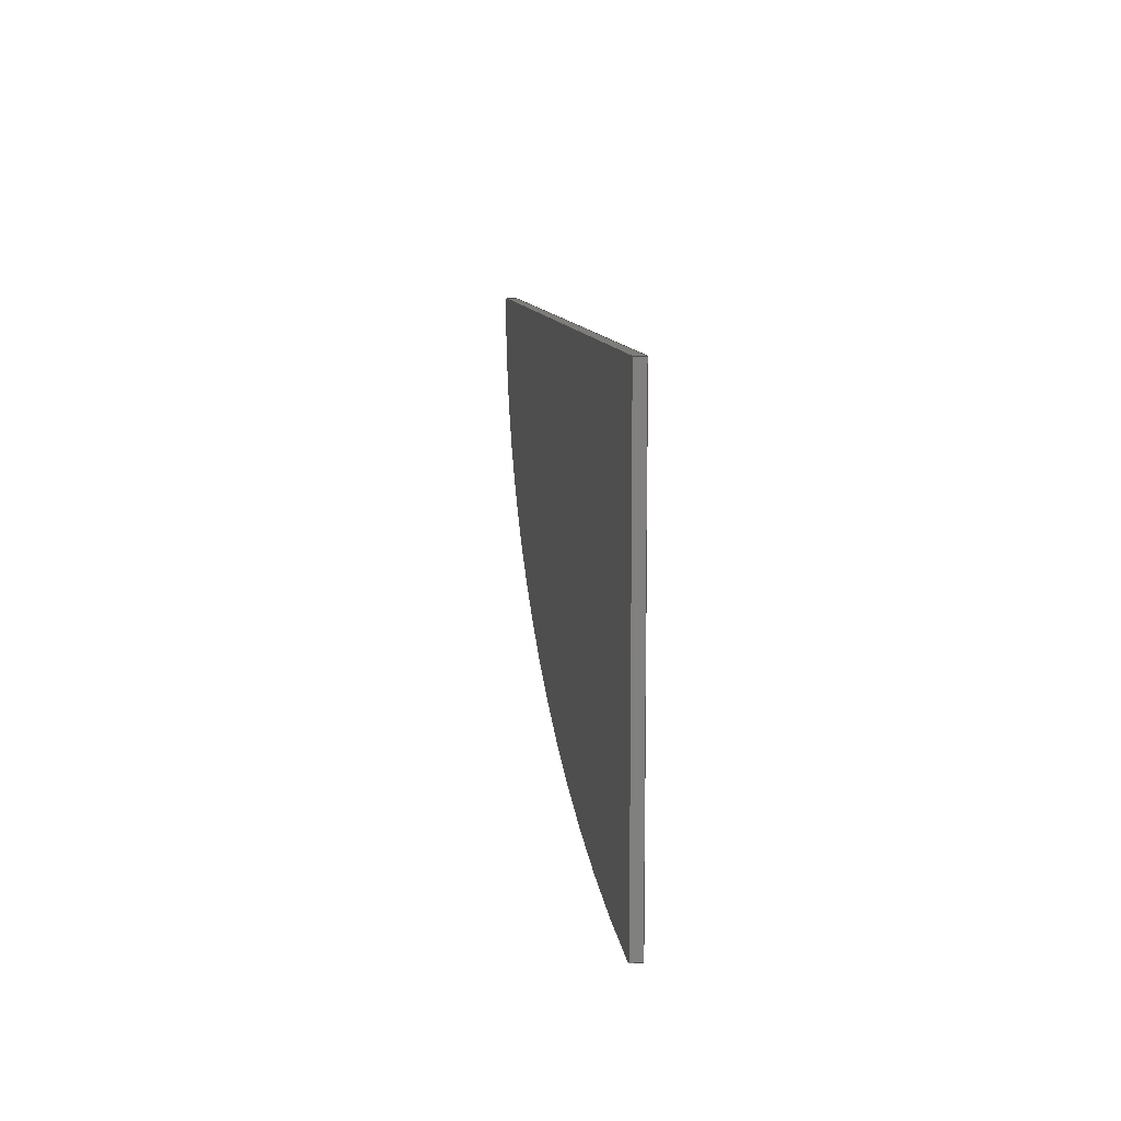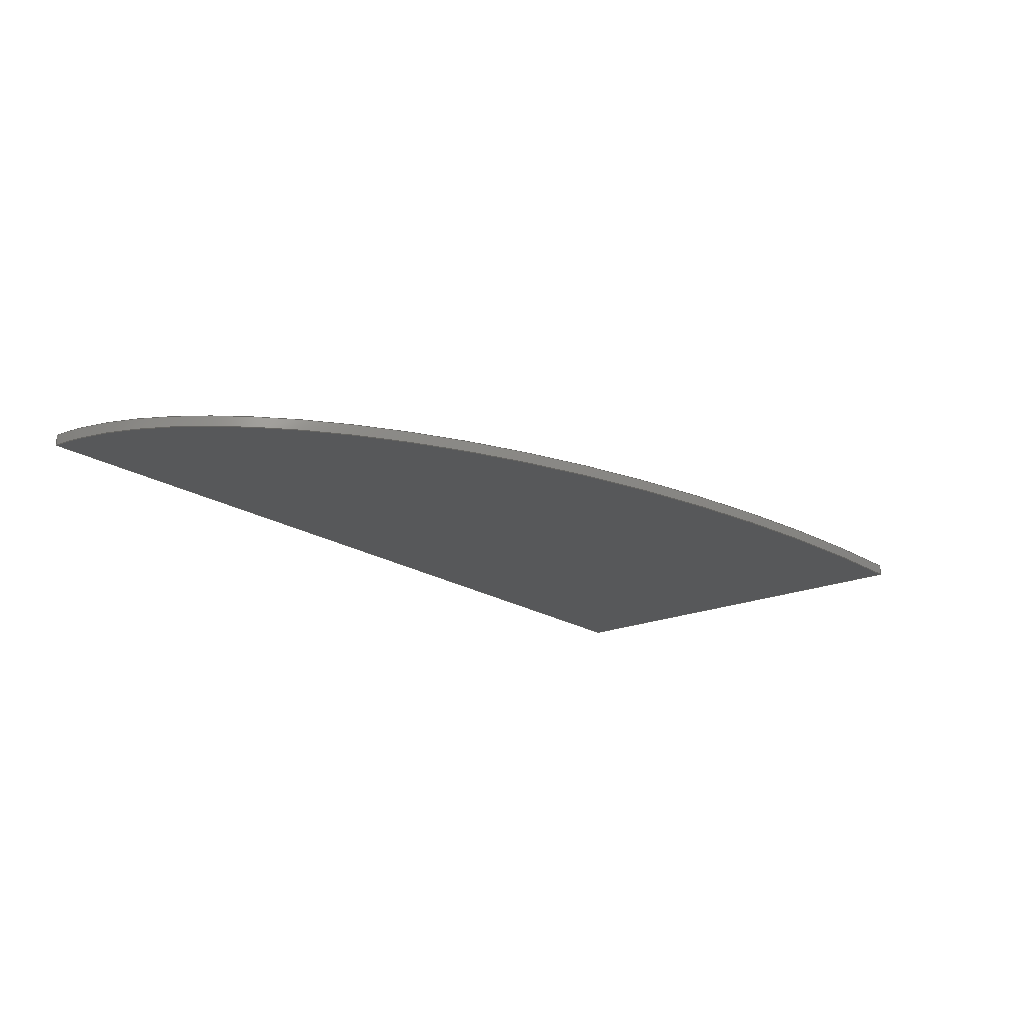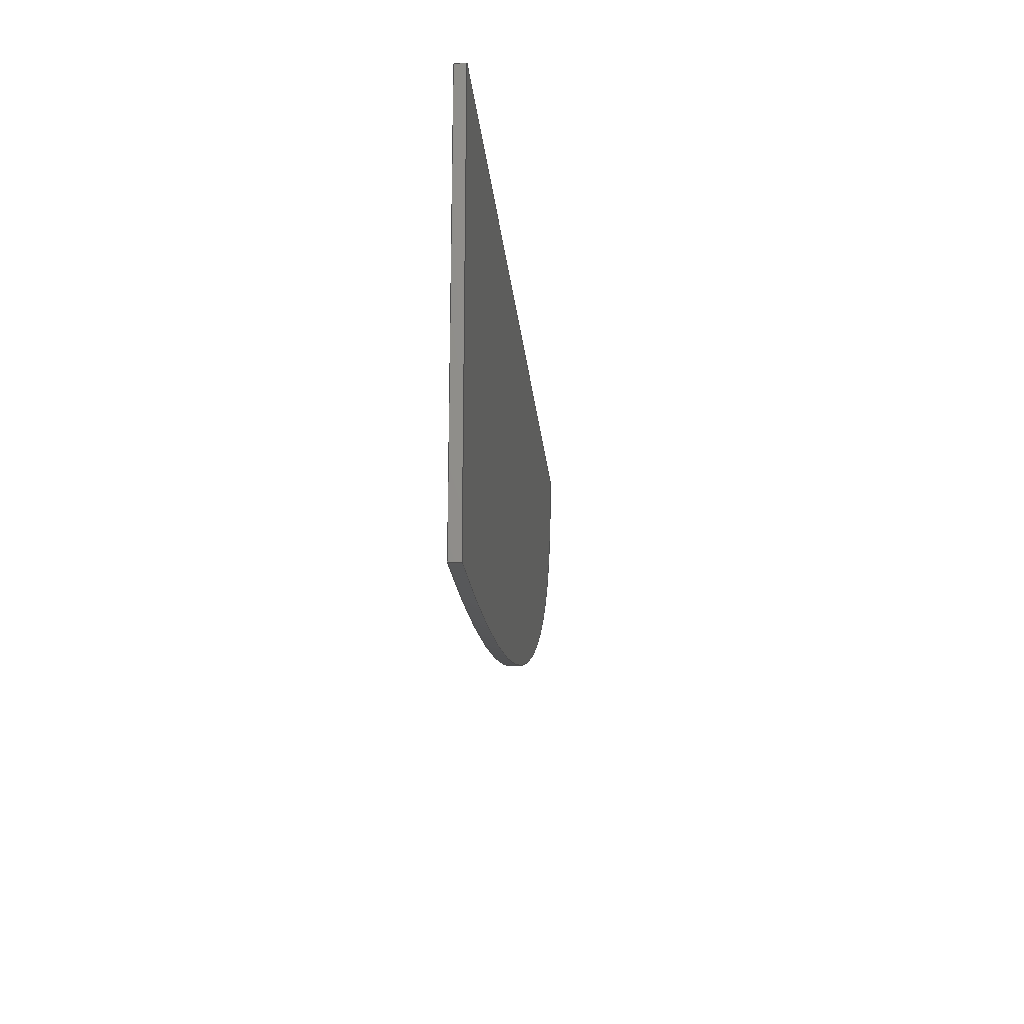
<metadata>
{"format":"step","ext":"step","renderer":"f3d","projection":"perspective","resolution":1024,"background":"white","views":[{"elev":9.4,"azim":83.2,"up":"+Y"},{"elev":-19.2,"azim":-51.0,"up":"+Z"},{"elev":-21.2,"azim":95.3,"up":"+Y"}]}
</metadata>
<code>
ISO-10303-21;
DATA;
#1 = APPLICATION_PROTOCOL_DEFINITION('international standard',
  'automotive_design',2000,#2);
#2 = APPLICATION_CONTEXT(
  'core data for automotive mechanical design processes');
#3 = SHAPE_DEFINITION_REPRESENTATION(#4,#10);
#4 = PRODUCT_DEFINITION_SHAPE('','',#5);
#5 = PRODUCT_DEFINITION('design','',#6,#9);
#6 = PRODUCT_DEFINITION_FORMATION('','',#7);
#7 = PRODUCT('Extrude001 (Mirror #1)','Extrude001 (Mirror #1)','',(#8));
#8 = PRODUCT_CONTEXT('',#2,'mechanical');
#9 = PRODUCT_DEFINITION_CONTEXT('part definition',#2,'design');
#10 = ADVANCED_BREP_SHAPE_REPRESENTATION('',(#11,#15),#280);
#11 = AXIS2_PLACEMENT_3D('',#12,#13,#14);
#12 = CARTESIAN_POINT('',(0,0,0));
#13 = DIRECTION('',(0,0,1));
#14 = DIRECTION('',(1,0,-0));
#15 = MANIFOLD_SOLID_BREP('',#16);
#16 = CLOSED_SHELL('',(#17,#140,#221,#268,#274));
#17 = ADVANCED_FACE('',(#18),#32,.T.);
#18 = FACE_BOUND('',#19,.F.);
#19 = EDGE_LOOP('',(#20,#55,#83,#114));
#20 = ORIENTED_EDGE('',*,*,#21,.T.);
#21 = EDGE_CURVE('',#22,#24,#26,.T.);
#22 = VERTEX_POINT('',#23);
#23 = CARTESIAN_POINT('',(1.177e-22,-1.503e-25,-0.4));
#24 = VERTEX_POINT('',#25);
#25 = CARTESIAN_POINT('',(1.177e-22,-1.503e-25,0.4));
#26 = SURFACE_CURVE('',#27,(#31,#43),.PCURVE_S1);
#27 = LINE('',#28,#29);
#28 = CARTESIAN_POINT('',(1.177e-22,-1.503e-25,-0.4));
#29 = VECTOR('',#30,1);
#30 = DIRECTION('',(-0,-0,1));
#31 = PCURVE('',#32,#37);
#32 = PLANE('',#33);
#33 = AXIS2_PLACEMENT_3D('',#34,#35,#36);
#34 = CARTESIAN_POINT('',(1.177e-22,-1.503e-25,-0.4));
#35 = DIRECTION('',(-1.161e-16,1,-0));
#36 = DIRECTION('',(1,1.161e-16,0));
#37 = DEFINITIONAL_REPRESENTATION('',(#38),#42);
#38 = LINE('',#39,#40);
#39 = CARTESIAN_POINT('',(-0,-0));
#40 = VECTOR('',#41,1);
#41 = DIRECTION('',(-0,-1));
#42 = ( GEOMETRIC_REPRESENTATION_CONTEXT(2) 
PARAMETRIC_REPRESENTATION_CONTEXT() REPRESENTATION_CONTEXT('2D SPACE',''
  ) );
#43 = PCURVE('',#44,#49);
#44 = PLANE('',#45);
#45 = AXIS2_PLACEMENT_3D('',#46,#47,#48);
#46 = CARTESIAN_POINT('',(1.177e-22,-1.503e-25,-0.4));
#47 = DIRECTION('',(-1,3.679e-24,-0));
#48 = DIRECTION('',(3.679e-24,1,0));
#49 = DEFINITIONAL_REPRESENTATION('',(#50),#54);
#50 = LINE('',#51,#52);
#51 = CARTESIAN_POINT('',(-0,-0));
#52 = VECTOR('',#53,1);
#53 = DIRECTION('',(-0,-1));
#54 = ( GEOMETRIC_REPRESENTATION_CONTEXT(2) 
PARAMETRIC_REPRESENTATION_CONTEXT() REPRESENTATION_CONTEXT('2D SPACE',''
  ) );
#55 = ORIENTED_EDGE('',*,*,#56,.T.);
#56 = EDGE_CURVE('',#24,#57,#59,.T.);
#57 = VERTEX_POINT('',#58);
#58 = CARTESIAN_POINT('',(-67.5,-7.838e-15,0.4));
#59 = SURFACE_CURVE('',#60,(#64,#71),.PCURVE_S1);
#60 = LINE('',#61,#62);
#61 = CARTESIAN_POINT('',(1.177e-22,-1.503e-25,0.4));
#62 = VECTOR('',#63,1);
#63 = DIRECTION('',(-1,-1.161e-16,-0));
#64 = PCURVE('',#32,#65);
#65 = DEFINITIONAL_REPRESENTATION('',(#66),#70);
#66 = LINE('',#67,#68);
#67 = CARTESIAN_POINT('',(-0,-0.8));
#68 = VECTOR('',#69,1);
#69 = DIRECTION('',(-1,0));
#70 = ( GEOMETRIC_REPRESENTATION_CONTEXT(2) 
PARAMETRIC_REPRESENTATION_CONTEXT() REPRESENTATION_CONTEXT('2D SPACE',''
  ) );
#71 = PCURVE('',#72,#77);
#72 = PLANE('',#73);
#73 = AXIS2_PLACEMENT_3D('',#74,#75,#76);
#74 = CARTESIAN_POINT('',(-29.4,-12.68,0.4));
#75 = DIRECTION('',(-1.334e-34,-1.225e-33,1));
#76 = DIRECTION('',(0,-1,-1.225e-33));
#77 = DEFINITIONAL_REPRESENTATION('',(#78),#82);
#78 = LINE('',#79,#80);
#79 = CARTESIAN_POINT('',(-12.68,29.4));
#80 = VECTOR('',#81,1);
#81 = DIRECTION('',(1.161e-16,-1));
#82 = ( GEOMETRIC_REPRESENTATION_CONTEXT(2) 
PARAMETRIC_REPRESENTATION_CONTEXT() REPRESENTATION_CONTEXT('2D SPACE',''
  ) );
#83 = ORIENTED_EDGE('',*,*,#84,.F.);
#84 = EDGE_CURVE('',#85,#57,#87,.T.);
#85 = VERTEX_POINT('',#86);
#86 = CARTESIAN_POINT('',(-67.5,-7.838e-15,-0.4));
#87 = SURFACE_CURVE('',#88,(#92,#99),.PCURVE_S1);
#88 = LINE('',#89,#90);
#89 = CARTESIAN_POINT('',(-67.5,-7.838e-15,-0.4));
#90 = VECTOR('',#91,1);
#91 = DIRECTION('',(-0,-0,1));
#92 = PCURVE('',#32,#93);
#93 = DEFINITIONAL_REPRESENTATION('',(#94),#98);
#94 = LINE('',#95,#96);
#95 = CARTESIAN_POINT('',(-67.5,0));
#96 = VECTOR('',#97,1);
#97 = DIRECTION('',(-0,-1));
#98 = ( GEOMETRIC_REPRESENTATION_CONTEXT(2) 
PARAMETRIC_REPRESENTATION_CONTEXT() REPRESENTATION_CONTEXT('2D SPACE',''
  ) );
#99 = PCURVE('',#100,#108);
#100 = SURFACE_OF_LINEAR_EXTRUSION('',#101,#106);
#101 = ELLIPSE('',#102,67.5,32);
#102 = AXIS2_PLACEMENT_3D('',#103,#104,#105);
#103 = CARTESIAN_POINT('',(1.177e-22,-1.503e-25,-0.4)
  );
#104 = DIRECTION('',(0,-0,-1));
#105 = DIRECTION('',(-1,7.251e-27,-0));
#106 = VECTOR('',#107,1);
#107 = DIRECTION('',(0,-0,-1));
#108 = DEFINITIONAL_REPRESENTATION('',(#109),#113);
#109 = LINE('',#110,#111);
#110 = CARTESIAN_POINT('',(6.283,0));
#111 = VECTOR('',#112,1);
#112 = DIRECTION('',(0,-1));
#113 = ( GEOMETRIC_REPRESENTATION_CONTEXT(2) 
PARAMETRIC_REPRESENTATION_CONTEXT() REPRESENTATION_CONTEXT('2D SPACE',''
  ) );
#114 = ORIENTED_EDGE('',*,*,#115,.F.);
#115 = EDGE_CURVE('',#22,#85,#116,.T.);
#116 = SURFACE_CURVE('',#117,(#121,#128),.PCURVE_S1);
#117 = LINE('',#118,#119);
#118 = CARTESIAN_POINT('',(1.177e-22,-1.503e-25,-0.4)
  );
#119 = VECTOR('',#120,1);
#120 = DIRECTION('',(-1,-1.161e-16,-0));
#121 = PCURVE('',#32,#122);
#122 = DEFINITIONAL_REPRESENTATION('',(#123),#127);
#123 = LINE('',#124,#125);
#124 = CARTESIAN_POINT('',(-0,-0));
#125 = VECTOR('',#126,1);
#126 = DIRECTION('',(-1,0));
#127 = ( GEOMETRIC_REPRESENTATION_CONTEXT(2) 
PARAMETRIC_REPRESENTATION_CONTEXT() REPRESENTATION_CONTEXT('2D SPACE',''
  ) );
#128 = PCURVE('',#129,#134);
#129 = PLANE('',#130);
#130 = AXIS2_PLACEMENT_3D('',#131,#132,#133);
#131 = CARTESIAN_POINT('',(-29.4,-12.68,-0.4));
#132 = DIRECTION('',(-1.334e-34,-1.225e-33,1));
#133 = DIRECTION('',(0,-1,-1.225e-33));
#134 = DEFINITIONAL_REPRESENTATION('',(#135),#139);
#135 = LINE('',#136,#137);
#136 = CARTESIAN_POINT('',(-12.68,29.4));
#137 = VECTOR('',#138,1);
#138 = DIRECTION('',(1.161e-16,-1));
#139 = ( GEOMETRIC_REPRESENTATION_CONTEXT(2) 
PARAMETRIC_REPRESENTATION_CONTEXT() REPRESENTATION_CONTEXT('2D SPACE',''
  ) );
#140 = ADVANCED_FACE('',(#141),#100,.T.);
#141 = FACE_BOUND('',#142,.T.);
#142 = EDGE_LOOP('',(#143,#168,#194,#195));
#143 = ORIENTED_EDGE('',*,*,#144,.T.);
#144 = EDGE_CURVE('',#145,#147,#149,.T.);
#145 = VERTEX_POINT('',#146);
#146 = CARTESIAN_POINT('',(6.2e-15,-32,-0.4));
#147 = VERTEX_POINT('',#148);
#148 = CARTESIAN_POINT('',(6.2e-15,-32,0.4));
#149 = SURFACE_CURVE('',#150,(#154,#161),.PCURVE_S1);
#150 = LINE('',#151,#152);
#151 = CARTESIAN_POINT('',(6.2e-15,-32,-0.4));
#152 = VECTOR('',#153,1);
#153 = DIRECTION('',(-0,-0,1));
#154 = PCURVE('',#100,#155);
#155 = DEFINITIONAL_REPRESENTATION('',(#156),#160);
#156 = LINE('',#157,#158);
#157 = CARTESIAN_POINT('',(4.712,0));
#158 = VECTOR('',#159,1);
#159 = DIRECTION('',(0,-1));
#160 = ( GEOMETRIC_REPRESENTATION_CONTEXT(2) 
PARAMETRIC_REPRESENTATION_CONTEXT() REPRESENTATION_CONTEXT('2D SPACE',''
  ) );
#161 = PCURVE('',#44,#162);
#162 = DEFINITIONAL_REPRESENTATION('',(#163),#167);
#163 = LINE('',#164,#165);
#164 = CARTESIAN_POINT('',(-32,0));
#165 = VECTOR('',#166,1);
#166 = DIRECTION('',(-0,-1));
#167 = ( GEOMETRIC_REPRESENTATION_CONTEXT(2) 
PARAMETRIC_REPRESENTATION_CONTEXT() REPRESENTATION_CONTEXT('2D SPACE',''
  ) );
#168 = ORIENTED_EDGE('',*,*,#169,.T.);
#169 = EDGE_CURVE('',#147,#57,#170,.T.);
#170 = SURFACE_CURVE('',#171,(#176,#183),.PCURVE_S1);
#171 = ELLIPSE('',#172,67.5,32);
#172 = AXIS2_PLACEMENT_3D('',#173,#174,#175);
#173 = CARTESIAN_POINT('',(1.177e-22,-1.503e-25,0.4));
#174 = DIRECTION('',(0,0,-1));
#175 = DIRECTION('',(-1,7.251e-27,0));
#176 = PCURVE('',#100,#177);
#177 = DEFINITIONAL_REPRESENTATION('',(#178),#182);
#178 = LINE('',#179,#180);
#179 = CARTESIAN_POINT('',(0,-0.8));
#180 = VECTOR('',#181,1);
#181 = DIRECTION('',(1,0));
#182 = ( GEOMETRIC_REPRESENTATION_CONTEXT(2) 
PARAMETRIC_REPRESENTATION_CONTEXT() REPRESENTATION_CONTEXT('2D SPACE',''
  ) );
#183 = PCURVE('',#72,#184);
#184 = DEFINITIONAL_REPRESENTATION('',(#185),#193);
#185 = ( BOUNDED_CURVE() B_SPLINE_CURVE(2,(#186,#187,#188,#189,#190,#191
,#192),.UNSPECIFIED.,.T.,.F.) B_SPLINE_CURVE_WITH_KNOTS((1,2,2,2,2,1),(
    -2.094,0,2.094,4.189,6.283,
8.378),.UNSPECIFIED.) CURVE() GEOMETRIC_REPRESENTATION_ITEM() 
RATIONAL_B_SPLINE_CURVE((1,0.5,1,0.5,1,0.5,1)) REPRESENTATION_ITEM(
  '') );
#186 = CARTESIAN_POINT('',(-12.68,-38.1));
#187 = CARTESIAN_POINT('',(-68.1,-38.1));
#188 = CARTESIAN_POINT('',(-40.39,63.15));
#189 = CARTESIAN_POINT('',(-12.68,164.4));
#190 = CARTESIAN_POINT('',(15.04,63.15));
#191 = CARTESIAN_POINT('',(42.75,-38.1));
#192 = CARTESIAN_POINT('',(-12.68,-38.1));
#193 = ( GEOMETRIC_REPRESENTATION_CONTEXT(2) 
PARAMETRIC_REPRESENTATION_CONTEXT() REPRESENTATION_CONTEXT('2D SPACE',''
  ) );
#194 = ORIENTED_EDGE('',*,*,#84,.F.);
#195 = ORIENTED_EDGE('',*,*,#196,.F.);
#196 = EDGE_CURVE('',#145,#85,#197,.T.);
#197 = SURFACE_CURVE('',#198,(#203,#210),.PCURVE_S1);
#198 = ELLIPSE('',#199,67.5,32);
#199 = AXIS2_PLACEMENT_3D('',#200,#201,#202);
#200 = CARTESIAN_POINT('',(1.177e-22,-1.503e-25,-0.4)
  );
#201 = DIRECTION('',(0,0,-1));
#202 = DIRECTION('',(-1,7.251e-27,0));
#203 = PCURVE('',#100,#204);
#204 = DEFINITIONAL_REPRESENTATION('',(#205),#209);
#205 = LINE('',#206,#207);
#206 = CARTESIAN_POINT('',(0,0));
#207 = VECTOR('',#208,1);
#208 = DIRECTION('',(1,0));
#209 = ( GEOMETRIC_REPRESENTATION_CONTEXT(2) 
PARAMETRIC_REPRESENTATION_CONTEXT() REPRESENTATION_CONTEXT('2D SPACE',''
  ) );
#210 = PCURVE('',#129,#211);
#211 = DEFINITIONAL_REPRESENTATION('',(#212),#220);
#212 = ( BOUNDED_CURVE() B_SPLINE_CURVE(2,(#213,#214,#215,#216,#217,#218
,#219),.UNSPECIFIED.,.T.,.F.) B_SPLINE_CURVE_WITH_KNOTS((1,2,2,2,2,1),(
    -2.094,0,2.094,4.189,6.283,
8.378),.UNSPECIFIED.) CURVE() GEOMETRIC_REPRESENTATION_ITEM() 
RATIONAL_B_SPLINE_CURVE((1,0.5,1,0.5,1,0.5,1)) REPRESENTATION_ITEM(
  '') );
#213 = CARTESIAN_POINT('',(-12.68,-38.1));
#214 = CARTESIAN_POINT('',(-68.1,-38.1));
#215 = CARTESIAN_POINT('',(-40.39,63.15));
#216 = CARTESIAN_POINT('',(-12.68,164.4));
#217 = CARTESIAN_POINT('',(15.04,63.15));
#218 = CARTESIAN_POINT('',(42.75,-38.1));
#219 = CARTESIAN_POINT('',(-12.68,-38.1));
#220 = ( GEOMETRIC_REPRESENTATION_CONTEXT(2) 
PARAMETRIC_REPRESENTATION_CONTEXT() REPRESENTATION_CONTEXT('2D SPACE',''
  ) );
#221 = ADVANCED_FACE('',(#222),#44,.F.);
#222 = FACE_BOUND('',#223,.T.);
#223 = EDGE_LOOP('',(#224,#225,#246,#247));
#224 = ORIENTED_EDGE('',*,*,#21,.T.);
#225 = ORIENTED_EDGE('',*,*,#226,.T.);
#226 = EDGE_CURVE('',#24,#147,#227,.T.);
#227 = SURFACE_CURVE('',#228,(#232,#239),.PCURVE_S1);
#228 = LINE('',#229,#230);
#229 = CARTESIAN_POINT('',(1.177e-22,-1.503e-25,0.4));
#230 = VECTOR('',#231,1);
#231 = DIRECTION('',(-3.679e-24,-1,-0));
#232 = PCURVE('',#44,#233);
#233 = DEFINITIONAL_REPRESENTATION('',(#234),#238);
#234 = LINE('',#235,#236);
#235 = CARTESIAN_POINT('',(-0,-0.8));
#236 = VECTOR('',#237,1);
#237 = DIRECTION('',(-1,0));
#238 = ( GEOMETRIC_REPRESENTATION_CONTEXT(2) 
PARAMETRIC_REPRESENTATION_CONTEXT() REPRESENTATION_CONTEXT('2D SPACE',''
  ) );
#239 = PCURVE('',#72,#240);
#240 = DEFINITIONAL_REPRESENTATION('',(#241),#245);
#241 = LINE('',#242,#243);
#242 = CARTESIAN_POINT('',(-12.68,29.4));
#243 = VECTOR('',#244,1);
#244 = DIRECTION('',(1,-3.679e-24));
#245 = ( GEOMETRIC_REPRESENTATION_CONTEXT(2) 
PARAMETRIC_REPRESENTATION_CONTEXT() REPRESENTATION_CONTEXT('2D SPACE',''
  ) );
#246 = ORIENTED_EDGE('',*,*,#144,.F.);
#247 = ORIENTED_EDGE('',*,*,#248,.F.);
#248 = EDGE_CURVE('',#22,#145,#249,.T.);
#249 = SURFACE_CURVE('',#250,(#254,#261),.PCURVE_S1);
#250 = LINE('',#251,#252);
#251 = CARTESIAN_POINT('',(1.177e-22,-1.503e-25,-0.4)
  );
#252 = VECTOR('',#253,1);
#253 = DIRECTION('',(-3.679e-24,-1,-0));
#254 = PCURVE('',#44,#255);
#255 = DEFINITIONAL_REPRESENTATION('',(#256),#260);
#256 = LINE('',#257,#258);
#257 = CARTESIAN_POINT('',(-0,-0));
#258 = VECTOR('',#259,1);
#259 = DIRECTION('',(-1,0));
#260 = ( GEOMETRIC_REPRESENTATION_CONTEXT(2) 
PARAMETRIC_REPRESENTATION_CONTEXT() REPRESENTATION_CONTEXT('2D SPACE',''
  ) );
#261 = PCURVE('',#129,#262);
#262 = DEFINITIONAL_REPRESENTATION('',(#263),#267);
#263 = LINE('',#264,#265);
#264 = CARTESIAN_POINT('',(-12.68,29.4));
#265 = VECTOR('',#266,1);
#266 = DIRECTION('',(1,-3.679e-24));
#267 = ( GEOMETRIC_REPRESENTATION_CONTEXT(2) 
PARAMETRIC_REPRESENTATION_CONTEXT() REPRESENTATION_CONTEXT('2D SPACE',''
  ) );
#268 = ADVANCED_FACE('',(#269),#129,.F.);
#269 = FACE_BOUND('',#270,.F.);
#270 = EDGE_LOOP('',(#271,#272,#273));
#271 = ORIENTED_EDGE('',*,*,#115,.T.);
#272 = ORIENTED_EDGE('',*,*,#196,.F.);
#273 = ORIENTED_EDGE('',*,*,#248,.F.);
#274 = ADVANCED_FACE('',(#275),#72,.T.);
#275 = FACE_BOUND('',#276,.T.);
#276 = EDGE_LOOP('',(#277,#278,#279));
#277 = ORIENTED_EDGE('',*,*,#56,.T.);
#278 = ORIENTED_EDGE('',*,*,#169,.F.);
#279 = ORIENTED_EDGE('',*,*,#226,.F.);
#280 = ( GEOMETRIC_REPRESENTATION_CONTEXT(3) 
GLOBAL_UNCERTAINTY_ASSIGNED_CONTEXT((#284)) GLOBAL_UNIT_ASSIGNED_CONTEXT
((#281,#282,#283)) REPRESENTATION_CONTEXT('Context #1',
  '3D Context with UNIT and UNCERTAINTY') );
#281 = ( LENGTH_UNIT() NAMED_UNIT(*) SI_UNIT(.MILLI.,.METRE.) );
#282 = ( NAMED_UNIT(*) PLANE_ANGLE_UNIT() SI_UNIT($,.RADIAN.) );
#283 = ( NAMED_UNIT(*) SI_UNIT($,.STERADIAN.) SOLID_ANGLE_UNIT() );
#284 = UNCERTAINTY_MEASURE_WITH_UNIT(LENGTH_MEASURE(1e-07),#281,
  'distance_accuracy_value','confusion accuracy');
#285 = PRODUCT_RELATED_PRODUCT_CATEGORY('part',$,(#7));
#286 = MECHANICAL_DESIGN_GEOMETRIC_PRESENTATION_REPRESENTATION('',(#287)
  ,#280);
#287 = STYLED_ITEM('color',(#288),#15);
#288 = PRESENTATION_STYLE_ASSIGNMENT((#289,#295));
#289 = SURFACE_STYLE_USAGE(.BOTH.,#290);
#290 = SURFACE_SIDE_STYLE('',(#291));
#291 = SURFACE_STYLE_FILL_AREA(#292);
#292 = FILL_AREA_STYLE('',(#293));
#293 = FILL_AREA_STYLE_COLOUR('',#294);
#294 = COLOUR_RGB('',0.9063,0.9063,0.9063);
#295 = CURVE_STYLE('',#296,POSITIVE_LENGTH_MEASURE(0.1),#297);
#296 = DRAUGHTING_PRE_DEFINED_CURVE_FONT('continuous');
#297 = COLOUR_RGB('',0.3459,0.3459,0.3459);
ENDSEC;
END-ISO-10303-21;

</code>
